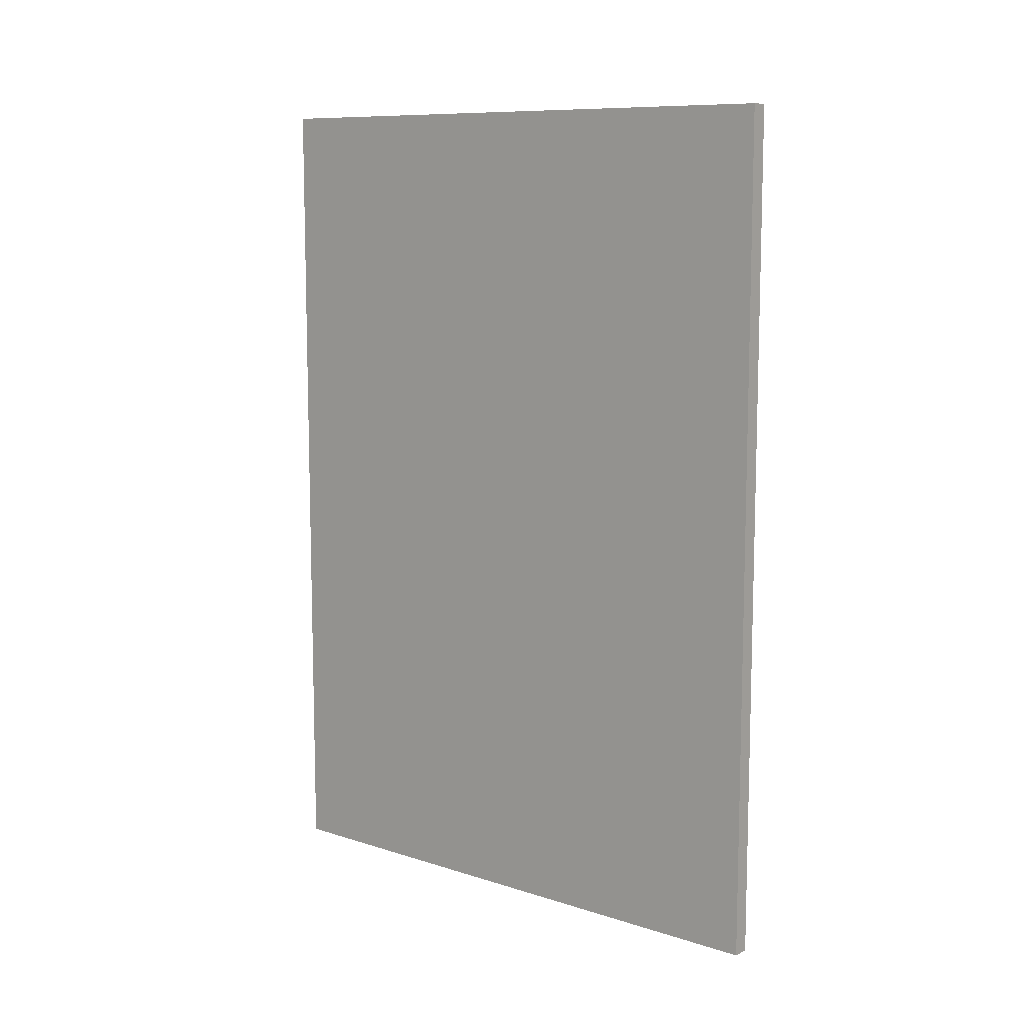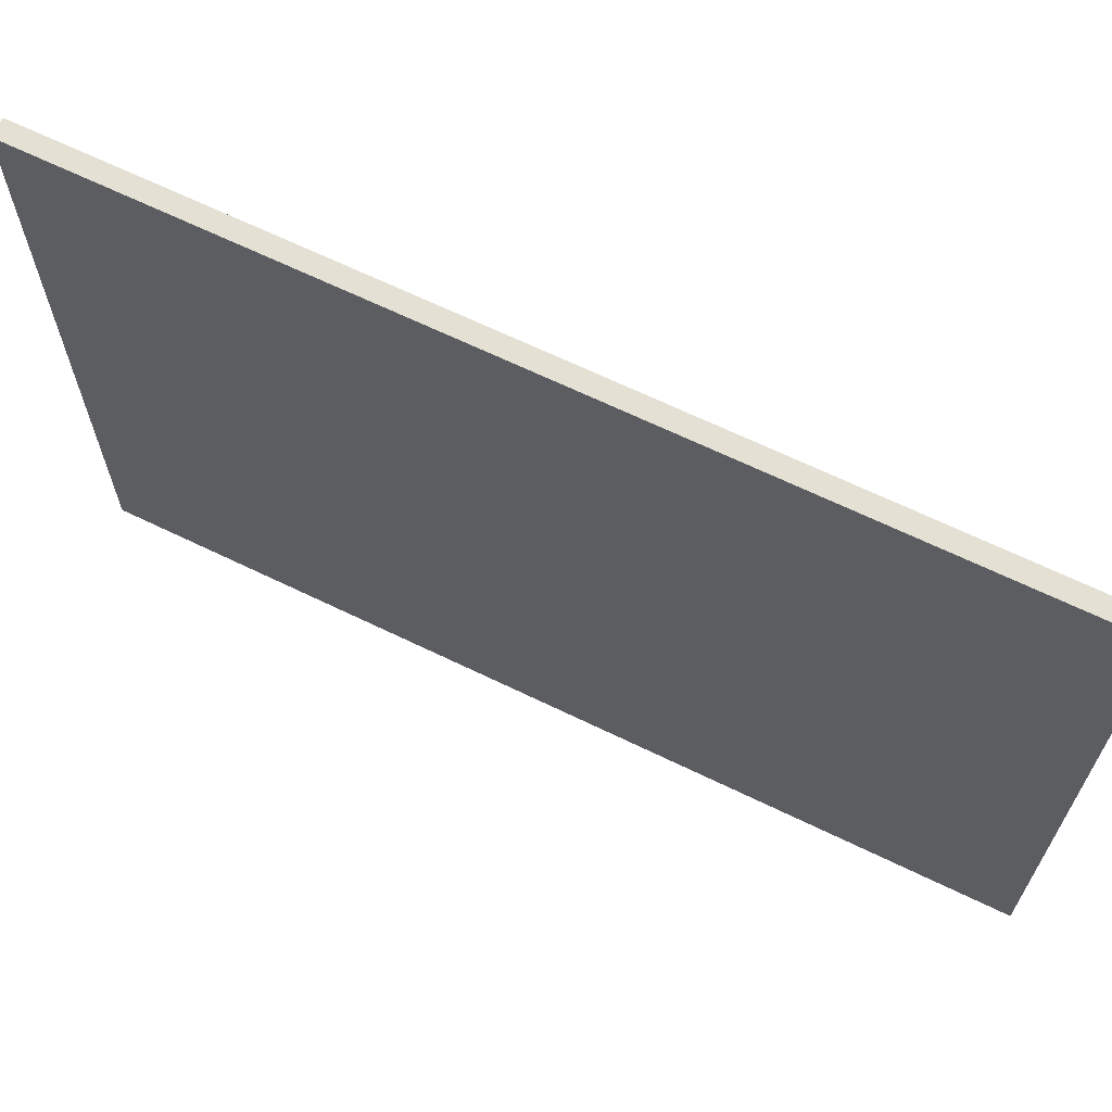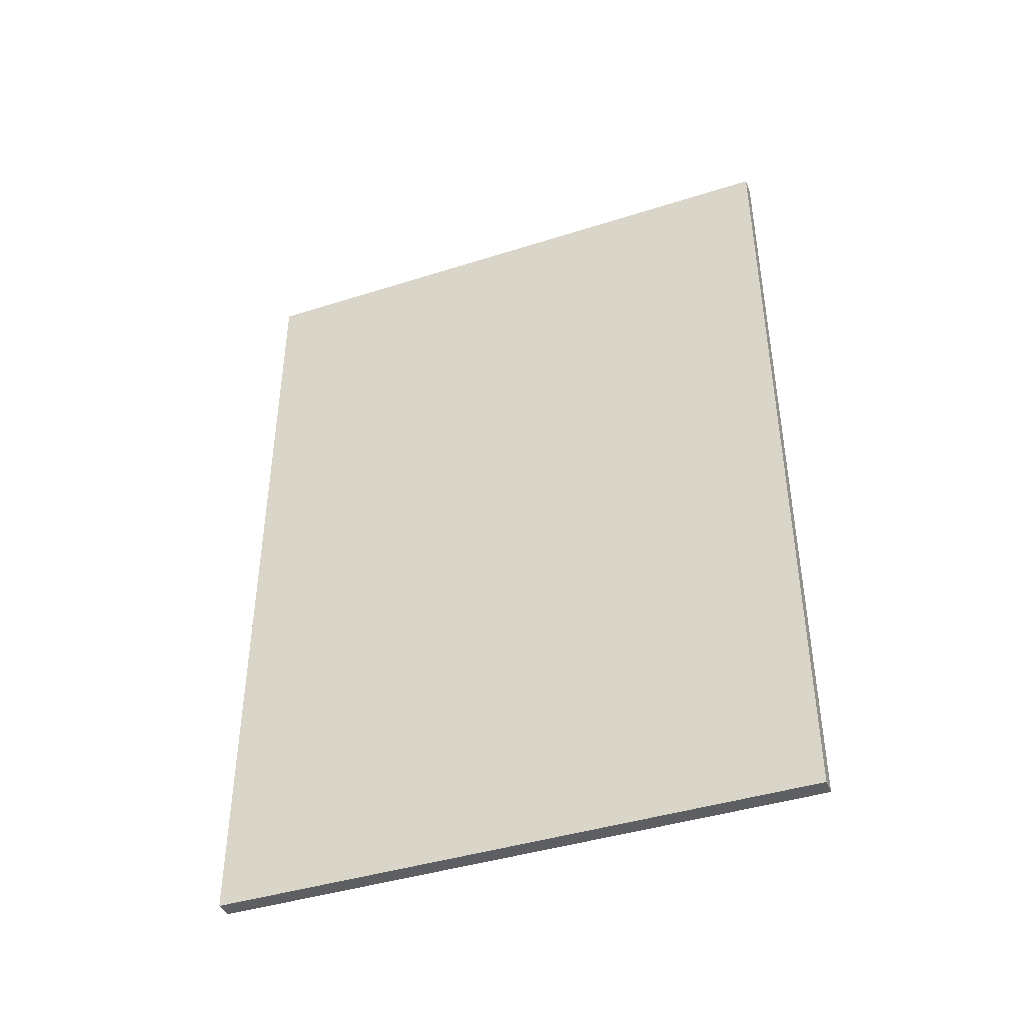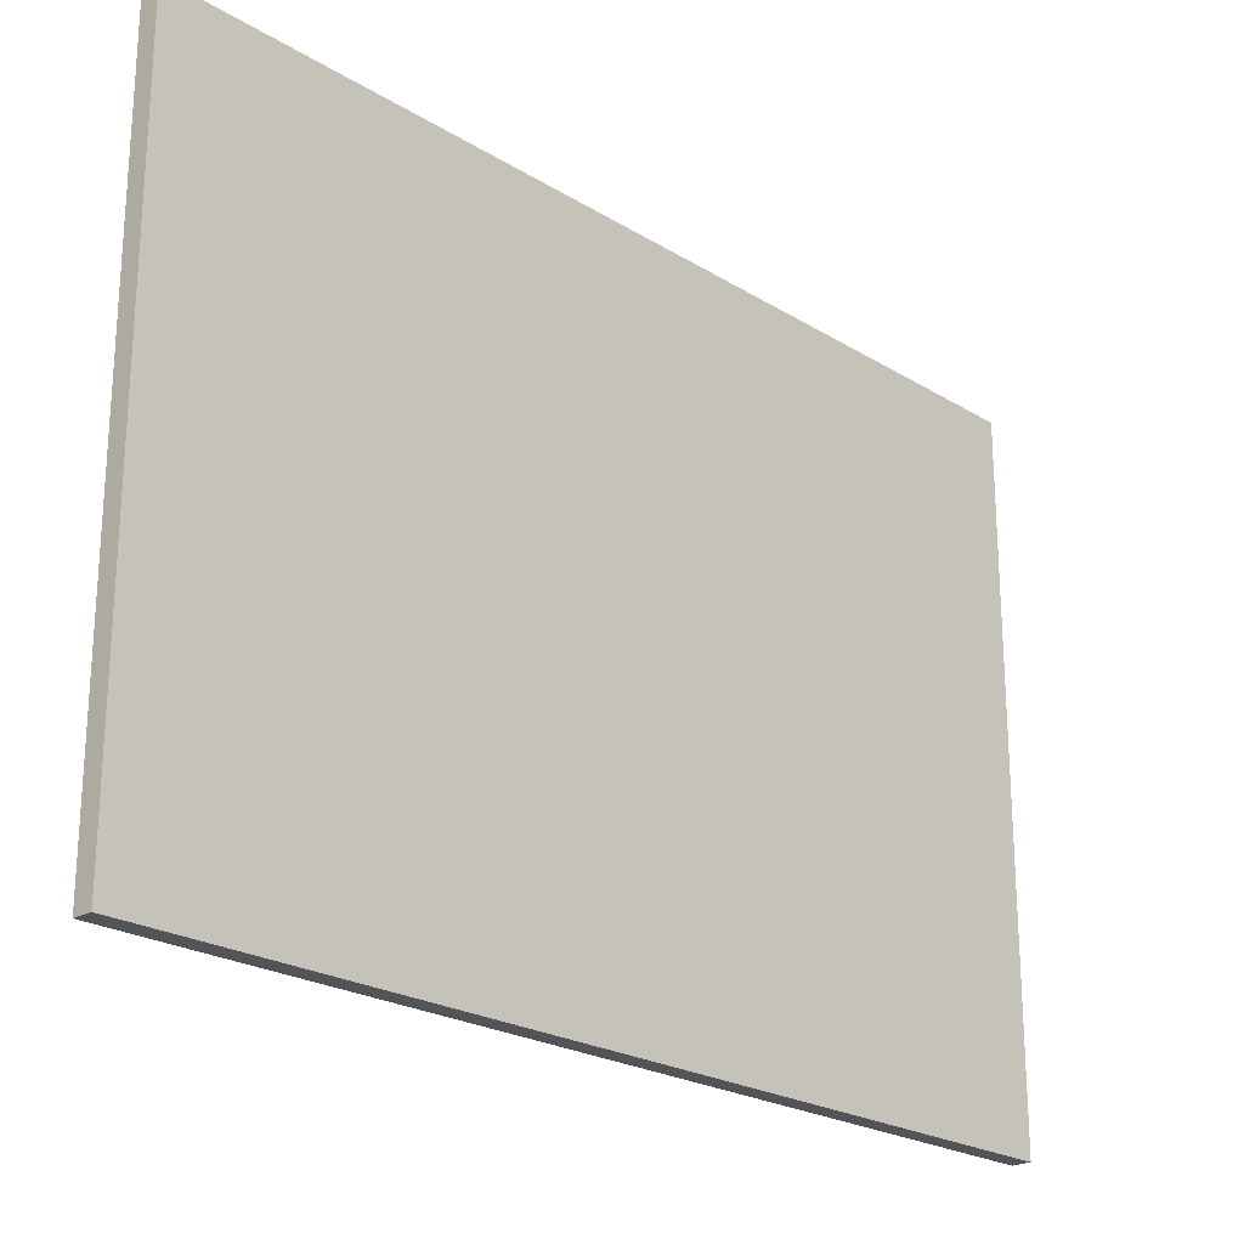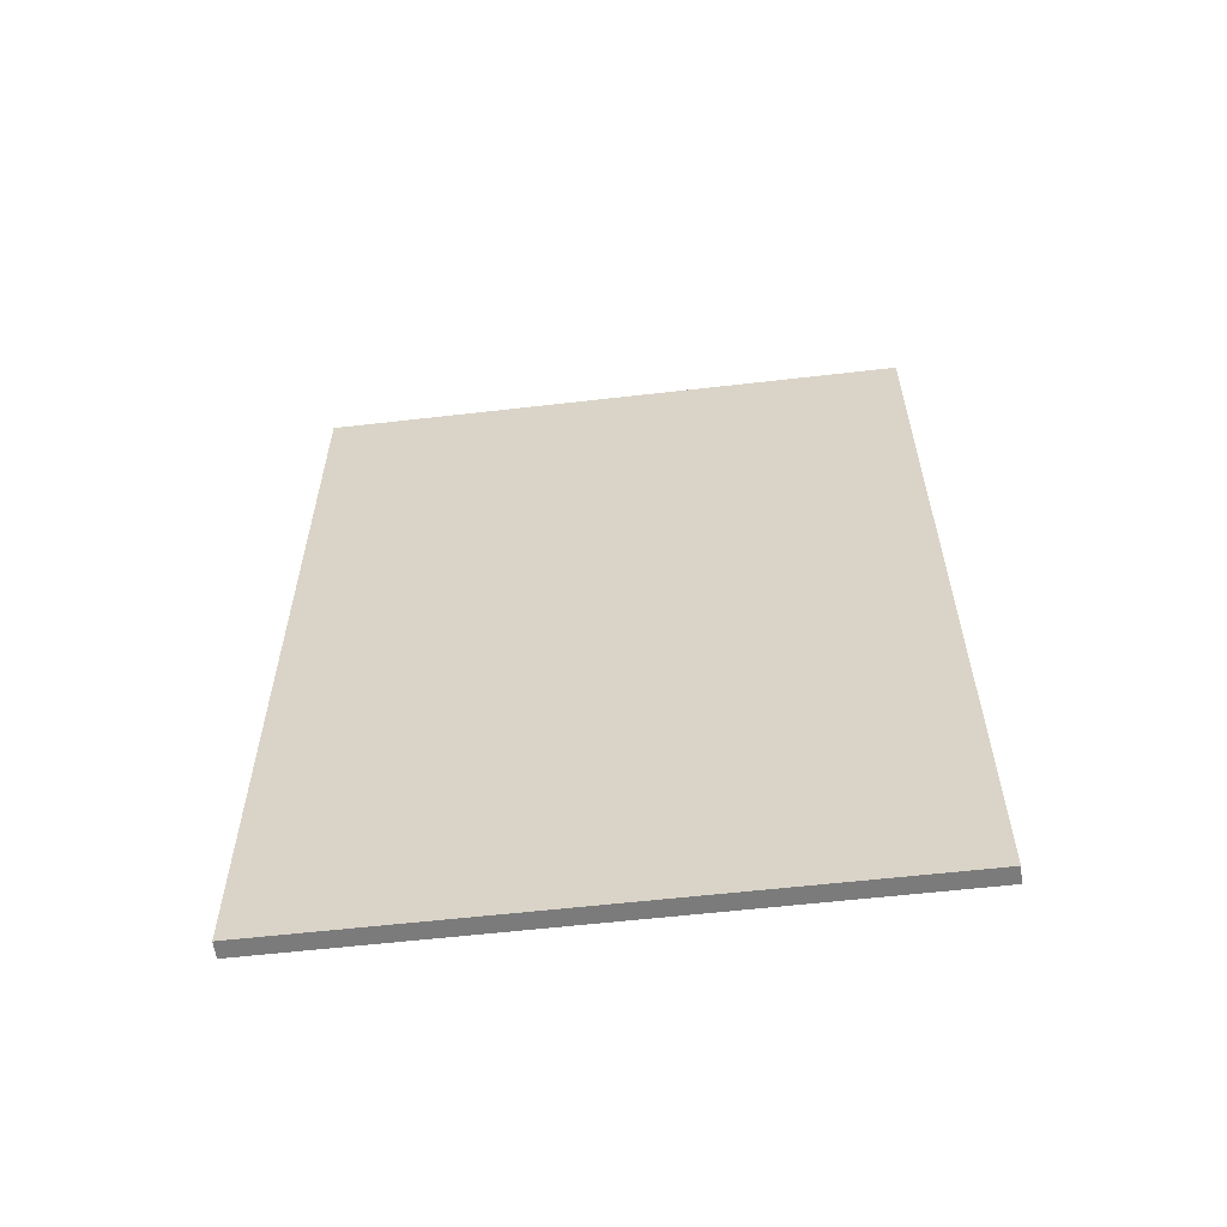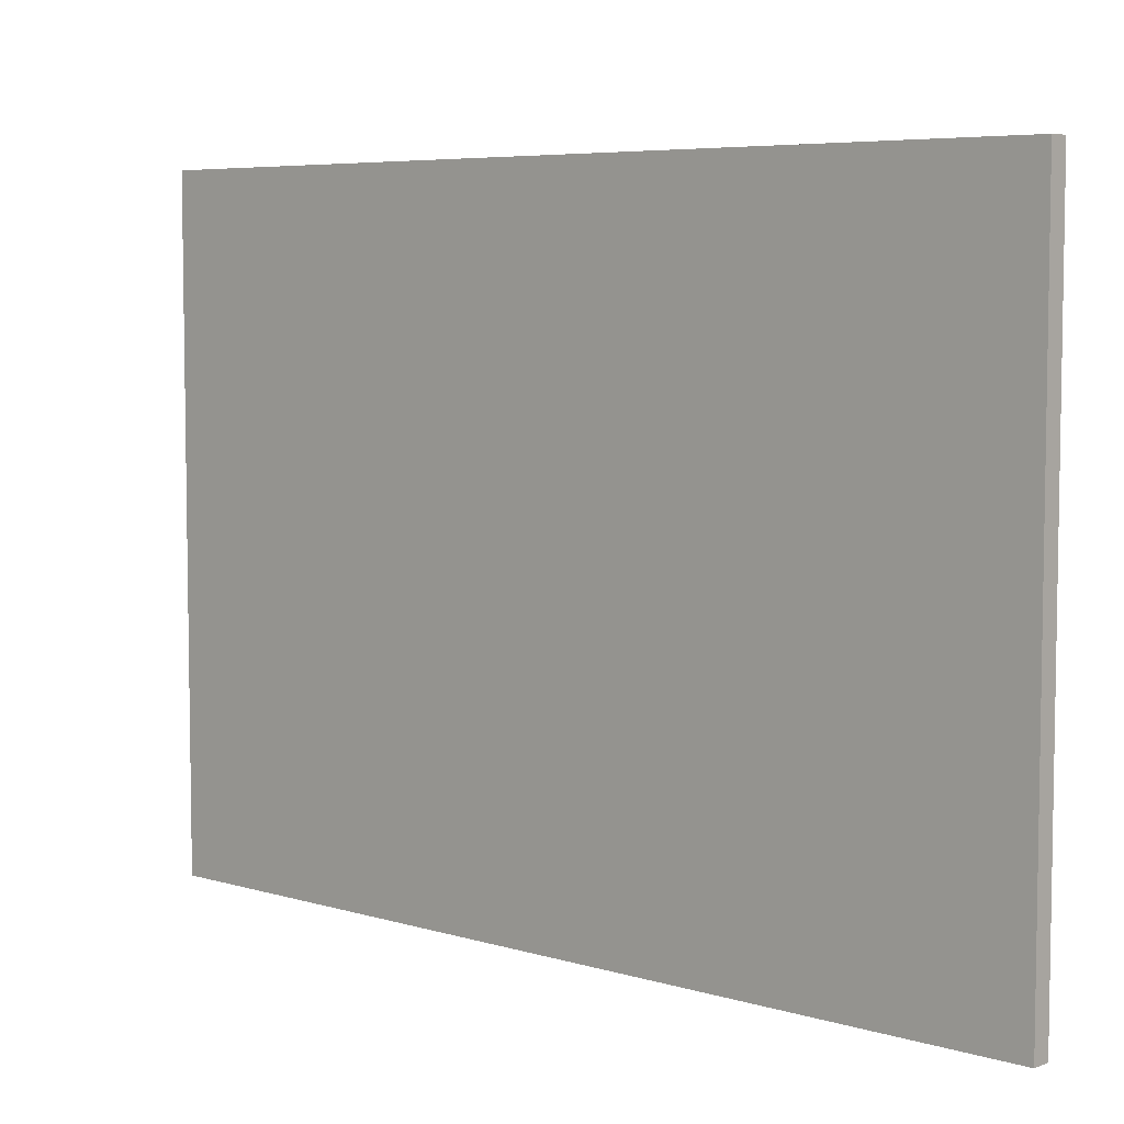
<metadata>
{"format":"obj","ext":"obj","renderer":"f3d","projection":"perspective","resolution":1024,"background":"white","views":[{"elev":9.8,"azim":129.2,"up":"+Z"},{"elev":66.1,"azim":116.0,"up":"+Y"},{"elev":-41.8,"azim":111.0,"up":"+Z"},{"elev":-22.8,"azim":43.6,"up":"+Y"},{"elev":-58.4,"azim":-83.2,"up":"+Z"},{"elev":6.0,"azim":-47.7,"up":"+Y"}]}
</metadata>
<code>
o 立方体_立方体.001
v -0.02835 -1 1.407
v -0.02835 1 1.407
v -0.02835 -1 -1.407
v -0.02835 1 -1.407
v 0.02835 -1 1.407
v 0.02835 1 1.407
v 0.02835 -1 -1.407
v 0.02835 1 -1.407
f 1 2 4 3
f 3 4 8 7
f 7 8 6 5
f 5 6 2 1
f 3 7 5 1
f 8 4 2 6

</code>
